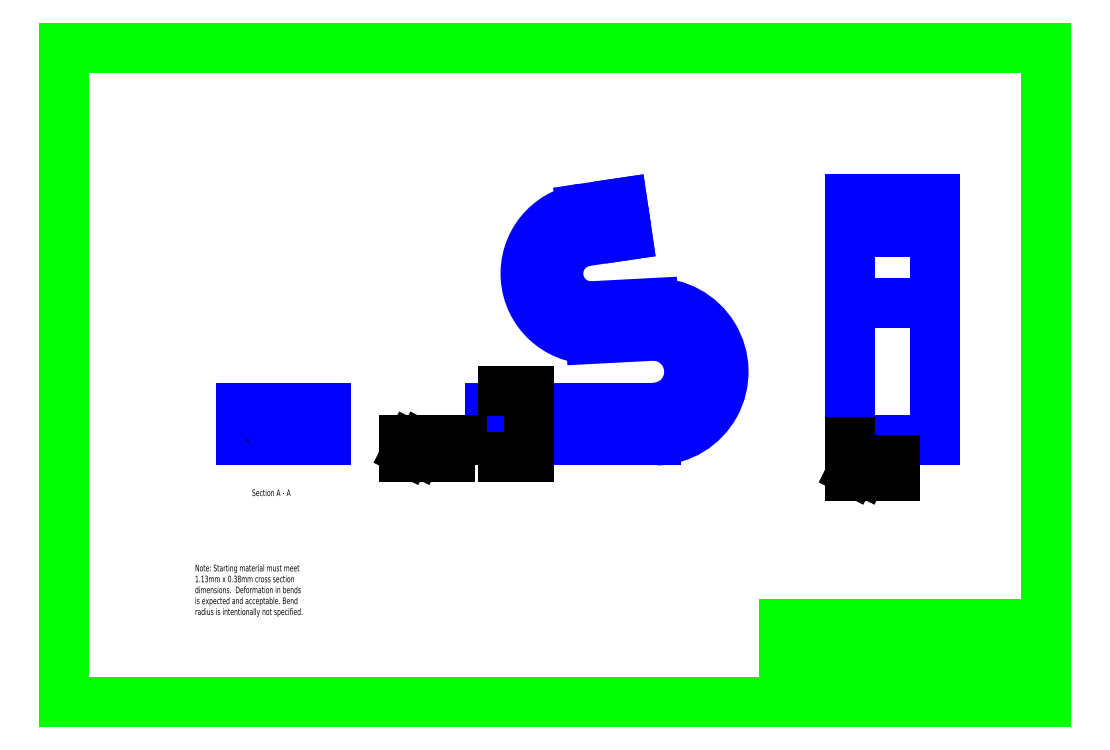
<metadata>
{"format":"dxf","ext":"dxf","renderer":"ezdxf+matplotlib","layout":"modelspace","background":"white","min_lineweight":24,"dpi":150}
</metadata>
<code>
0
SECTION
2
ENTITIES
0
LINE
8
TitleBlock
10
-80
20
50
30
0
11
70
21
50
31
0
0
LINE
8
TitleBlock
10
70
20
50
30
0
11
70
21
-50
31
0
0
LINE
8
TitleBlock
10
70
20
-50
30
0
11
-80
21
-50
31
0
0
LINE
8
TitleBlock
10
70
20
-50
30
0
11
20
21
-50
31
0
0
LINE
8
TitleBlock
10
70
20
-20
30
0
11
70
21
-50
31
0
0
LINE
8
TitleBlock
10
-80
20
-50
30
0
11
-80
21
50
31
0
0
ARC
8
part_layer
10
10.25
20
0.5
30
0
40
10.5
50
271.4
51
91.36
0
ARC
8
part_layer
10
10
20
0.5
30
0
40
5.5
50
270
51
90
0
LINE
8
part_layer
10
-0.9637
20
25.39
30
0
11
5.3
21
26.32
31
0
0
LINE
8
part_layer
10
-0.2318
20
20.45
30
0
11
6.032
21
21.37
31
0
0
LINE
8
part_layer
10
6.032
20
21.37
30
0
11
5.3
21
26.32
31
0
0
ARC
8
part_layer
10
0.5
20
15.5
30
0
40
10
50
98.42
51
270
0
ARC
8
part_layer
10
0.5
20
15.5
30
0
40
5
50
97.92
51
270
0
DIMENSION
8
dimensions
10
-14.69
20
5.5
30
0
11
-16.57
21
15.91
31
0
70
0
71
5
72
1
41
1
42
0
1
2.3\S0.2^ -0.2;
3
Standard
13
5.3
23
26.32
33
0
14
0.5
24
5.5
34
0
50
90
0
DIMENSION
8
dimensions
10
-15.94
20
26.32
30
0
11
210
21
1.8e-15
31
0
70
2
71
5
72
1
41
1
42
0
1
8%%d\S+4%%d^ -4%%d;
3
Standard
13
5.3
23
26.32
33
0
14
-0.9637
24
25.39
34
0
15
4.675
25
26.32
35
0
16
12
26
27
36
0
0
DIMENSION
8
dimensions
10
5.1
20
29.07
30
0
11
-2.1
21
30.94
31
0
70
0
71
5
72
1
41
1
42
0
1
1.5\S0.5^ -0.5;
3
Standard
13
-9.5
23
15.5
33
0
14
5.3
24
26.32
34
0
50
0
0
LINE
8
part_layer
10
10
20
6
30
0
11
0.5
21
5.5
31
0
0
LINE
8
part_layer
10
0.5
20
10.5
30
0
11
10
21
11
31
0
0
DIMENSION
8
dimensions
10
-9.281
20
35.36
30
0
11
5.626
21
37.23
31
0
70
0
71
5
72
1
41
1
42
0
1
3\S0.5^ -0.5;
3
Standard
13
20.75
23
0.5
33
0
14
-9.5
24
15.5
34
0
50
0
0
DIMENSION
8
dimensions
10
26
20
-5
30
0
11
24.12
21
0.5
31
0
70
0
71
5
72
1
41
1
42
0
1
1.1\S0.2^ -0;
3
Standard
13
10
23
6
33
0
14
10
24
-5
34
0
50
90
0
MTEXT
8
dimensions
10
-60
20
-29
30
0
40
1
41
100
71
1
72
2
1
Note: Starting material must meet \P1.13mm x 0.38mm cross section \Pdimensions.  Deformation in bends \Pis expected and acceptable. Bend \Pradius is intentionally not specified.
7
iso
50
0
73
0
44
1
0
LINE
8
part_layer
10
-15
20
-5
30
0
11
-15
21
-10
31
0
0
LINE
8
part_layer
10
-15
20
-10
30
0
11
10.5
21
-10
31
0
0
LINE
8
part_layer
10
10
20
-5
30
0
11
-15
21
-5
31
0
0
DIMENSION
8
dimensions
10
-18
20
-5
30
0
11
-19.87
21
-7.5
31
0
70
0
71
5
72
0
41
1
42
0
1
0.38\S0.02^ -0.02;
3
Standard
13
-15.17
23
-10
33
0
14
-15.17
24
-5
34
0
50
90
0
LINE
8
dimensions
10
-21
20
-10
30
0
11
-19.25
21
-10
31
0
0
LINE
8
dimensions
10
-28
20
-12.5
30
0
11
-28
21
-10
31
0
0
LINE
8
dimensions
10
-25.9
20
-11.7
30
0
11
-27.6
21
-11.7
31
0
0
LINE
8
dimensions
10
-27.6
20
-11.7
30
0
11
-27.6
21
-11.7
31
0
0
LINE
8
dimensions
10
-28
20
-10
30
0
11
-21
21
-10
31
0
0
LINE
8
dimensions
10
-21
20
-10
30
0
11
-21
21
-12.5
31
0
0
LINE
8
dimensions
10
-21
20
-12.5
30
0
11
-28
21
-12.5
31
0
0
LINE
8
dimensions
10
-27.6
20
-11.7
30
0
11
-27.1
21
-10.7
31
0
0
LINE
8
dimensions
10
-27.1
20
-10.7
30
0
11
-25.4
21
-10.7
31
0
0
LINE
8
dimensions
10
-25.4
20
-10.7
30
0
11
-25.9
21
-11.7
31
0
0
LINE
8
dimensions
10
-25
20
-10
30
0
11
-25
21
-12.5
31
0
0
MTEXT
8
dimensions
10
-23.7
20
-10.7
30
0
40
1
41
100
71
1
72
2
1
0.1
7
iso
50
0
73
1
44
1
0
DIMENSION
8
dimensions
10
-33
20
-19.5
30
0
11
2.876
21
-17.62
31
0
70
0
71
5
72
1
41
1
42
0
1
3.5\S0.3^ -0.3;
3
Standard
13
20.75
23
0.5
33
0
14
-15
24
-10
34
0
50
0
0
LINE
8
part_layer
10
-40
20
-10
30
0
11
-53
21
-10
31
0
0
LINE
8
part_layer
10
-53
20
-10
30
0
11
-53
21
-5
31
0
0
LINE
8
part_layer
10
-53
20
-5
30
0
11
-40
21
-5
31
0
0
LINE
8
part_layer
10
-40
20
-5
30
0
11
-40
21
-10
31
0
0
LINE
8
dimensions
10
-52
20
-10
30
0
11
-52
21
-10
31
0
0
MTEXT
8
dimensions
10
-51.3
20
-17.5
30
0
40
1
41
100
71
1
72
2
1
Section A - A
7
iso
50
0
73
1
44
1
0
DIMENSION
8
dimensions
10
-40
20
-14.5
30
0
11
-46.5
21
-12.62
31
0
70
0
71
5
72
0
41
1
42
0
1
1.13\S0.04^ -0.04;
3
Standard
13
-53
23
-10
33
0
14
-40
24
-10
34
0
50
0
0
LINE
8
part_layer
10
53
20
21.87
30
0
11
53
21
26.82
31
0
0
LINE
8
part_layer
10
53
20
21.87
30
0
11
53
21
11
31
0
0
LINE
8
part_layer
10
53
20
-10
30
0
11
53
21
11
31
0
0
LINE
8
part_layer
10
53
20
26.82
30
0
11
40
21
26.82
31
0
0
LINE
8
part_layer
10
40
20
26.82
30
0
11
40
21
26.82
31
0
0
LINE
8
part_layer
10
40
20
26.82
30
0
11
40
21
21.87
31
0
0
LINE
8
part_layer
10
40
20
21.87
30
0
11
53
21
21.87
31
0
0
LINE
8
part_layer
10
40
20
21.87
30
0
11
40
21
11
31
0
0
LINE
8
part_layer
10
40
20
11
30
0
11
53
21
11
31
0
0
LINE
8
part_layer
10
40
20
11
30
0
11
40
21
-10
31
0
0
LINE
8
part_layer
10
40
20
-10
30
0
11
53
21
-10
31
0
0
LINE
8
dimensions
10
40
20
-15.5
30
0
11
40
21
-13
31
0
0
LINE
8
dimensions
10
42.1
20
-14.7
30
0
11
40.4
21
-14.7
31
0
0
LINE
8
dimensions
10
40.4
20
-14.7
30
0
11
40.4
21
-14.7
31
0
0
LINE
8
dimensions
10
40
20
-13
30
0
11
47
21
-13
31
0
0
LINE
8
dimensions
10
47
20
-13
30
0
11
47
21
-15.5
31
0
0
LINE
8
dimensions
10
47
20
-15.5
30
0
11
40
21
-15.5
31
0
0
LINE
8
dimensions
10
40.4
20
-14.7
30
0
11
40.9
21
-13.7
31
0
0
LINE
8
dimensions
10
40.9
20
-13.7
30
0
11
42.6
21
-13.7
31
0
0
LINE
8
dimensions
10
42.6
20
-13.7
30
0
11
42.1
21
-14.7
31
0
0
LINE
8
dimensions
10
43
20
-13
30
0
11
43
21
-15.5
31
0
0
MTEXT
8
dimensions
10
44.2
20
-13.7
30
0
40
1
41
100
71
1
72
2
1
0.5
7
iso
50
0
73
1
44
1
0
LINE
8
dimensions
10
40
20
-13
30
0
11
40
21
-10.3
31
0
0
MTEXT
8
dimensions
10
-14
20
-12
30
0
40
1
41
100
71
1
72
2
1
A
7
iso
50
0
73
1
44
1
0
LEADER
8
dimensions
3
Standard
71
1
72
0
73
3
74
0
75
0
40
1
41
10
76
3
10
-13
20
-12.5
10
-9
20
-12.5
10
-9
20
-7.5
0
LEADER
8
dimensions
3
Standard
71
1
72
0
73
3
74
0
75
0
40
1
41
10
76
3
10
-13
20
-2.5
10
-9
20
-2.5
10
-9
20
-7.5
0
MTEXT
8
dimensions
10
-14
20
-2
30
0
40
1
41
100
71
1
72
2
1
A
7
iso
50
0
73
1
44
1
0
DIMENSION
8
dimensions
10
-4
20
-5
30
0
11
-5.875
21
0.25
31
0
70
0
71
5
72
1
41
1
42
0
1
1.1\S0^ -0.2;
3
Standard
13
0.5
23
5.5
33
0
14
-4
24
-5
34
0
50
90
0
MTEXT
8
TitleBlock
10
62
20
-48
30
0
40
1
41
100
71
1
72
2
1
Sheet: 1/1
7
iso
50
0
73
0
44
1
0
LINE
8
TitleBlock
10
70
20
-47
30
0
11
61
21
-47
31
0
0
LINE
8
TitleBlock
10
61
20
-47
30
0
11
61
21
-50
31
0
0
MTEXT
8
TitleBlock
10
62
20
-45
30
0
40
1
41
100
71
1
72
2
1
Scale: N/A
7
iso
50
0
73
0
44
1
0
MTEXT
8
TitleBlock
10
49
20
-45
30
0
40
1
41
100
71
1
72
2
1
Date: 2014-01-17
7
iso
50
0
73
0
44
1
0
LINE
8
TitleBlock
10
48
20
-47
30
0
11
48
21
-50
31
0
0
LINE
8
TitleBlock
10
61
20
-47
30
0
11
48
21
-47
31
0
0
MTEXT
8
TitleBlock
10
51
20
-48
30
0
40
1
41
100
71
1
72
2
1
Version: 1.2
7
iso
50
0
73
0
44
1
0
MTEXT
8
TitleBlock
10
32
20
-45.5
30
0
40
1
41
100
71
1
72
2
1
DodoHand clip #1\P(For N/E/S/W keys)
7
iso
50
0
73
0
44
1
0
LINE
8
TitleBlock
10
30
20
-44
30
0
11
70
21
-44
31
0
0
LINE
8
TitleBlock
10
61
20
-44
30
0
11
61
21
-47
31
0
0
LINE
8
TitleBlock
10
48
20
-47
30
0
11
48
21
-44
31
0
0
MTEXT
8
TitleBlock
10
51
20
-42
30
0
40
1
41
100
71
1
72
2
1
Filename: clip_1_mech.dxf
7
iso
50
0
73
0
44
1
0
MTEXT
8
TitleBlock
10
31
20
-42
30
0
40
1
41
100
71
1
72
2
1
Designed by: OldDataHands
7
iso
50
0
73
0
44
1
0
MTEXT
8
TitleBlock
10
31
20
-39
30
0
40
1
41
100
71
1
72
2
1
To be manufacture from mild steel
7
iso
50
0
73
0
44
1
0
MTEXT
8
TitleBlock
10
57
20
-39
30
0
40
1
41
100
71
1
72
2
1
Dimensions in mm
7
iso
50
0
73
0
44
1
0
LINE
8
TitleBlock
10
30
20
-50
30
0
11
30
21
-38
31
0
0
LINE
8
TitleBlock
10
30
20
-38
30
0
11
70
21
-38
31
0
0
LINE
8
TitleBlock
10
56
20
-38
30
0
11
56
21
-41
31
0
0
LINE
8
TitleBlock
10
56
20
-41
30
0
11
56
21
-41
31
0
0
LINE
8
TitleBlock
10
50
20
-44
30
0
11
50
21
-41
31
0
0
LINE
8
TitleBlock
10
30
20
-41
30
0
11
70
21
-41
31
0
0
ENDSEC
0
EOF

</code>
